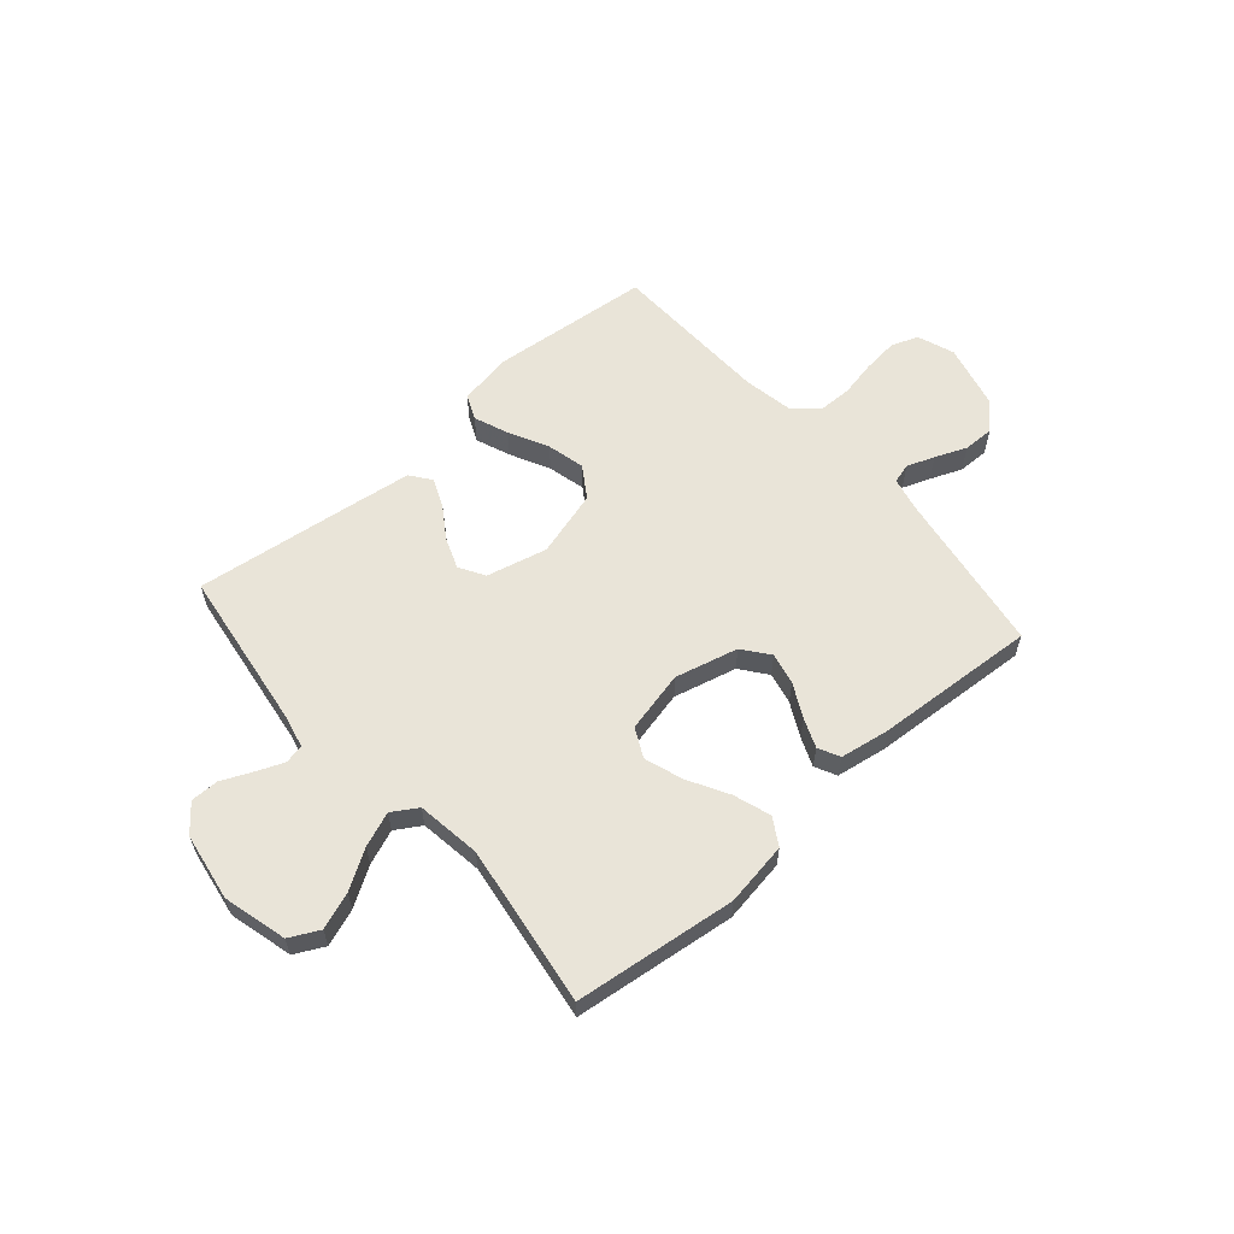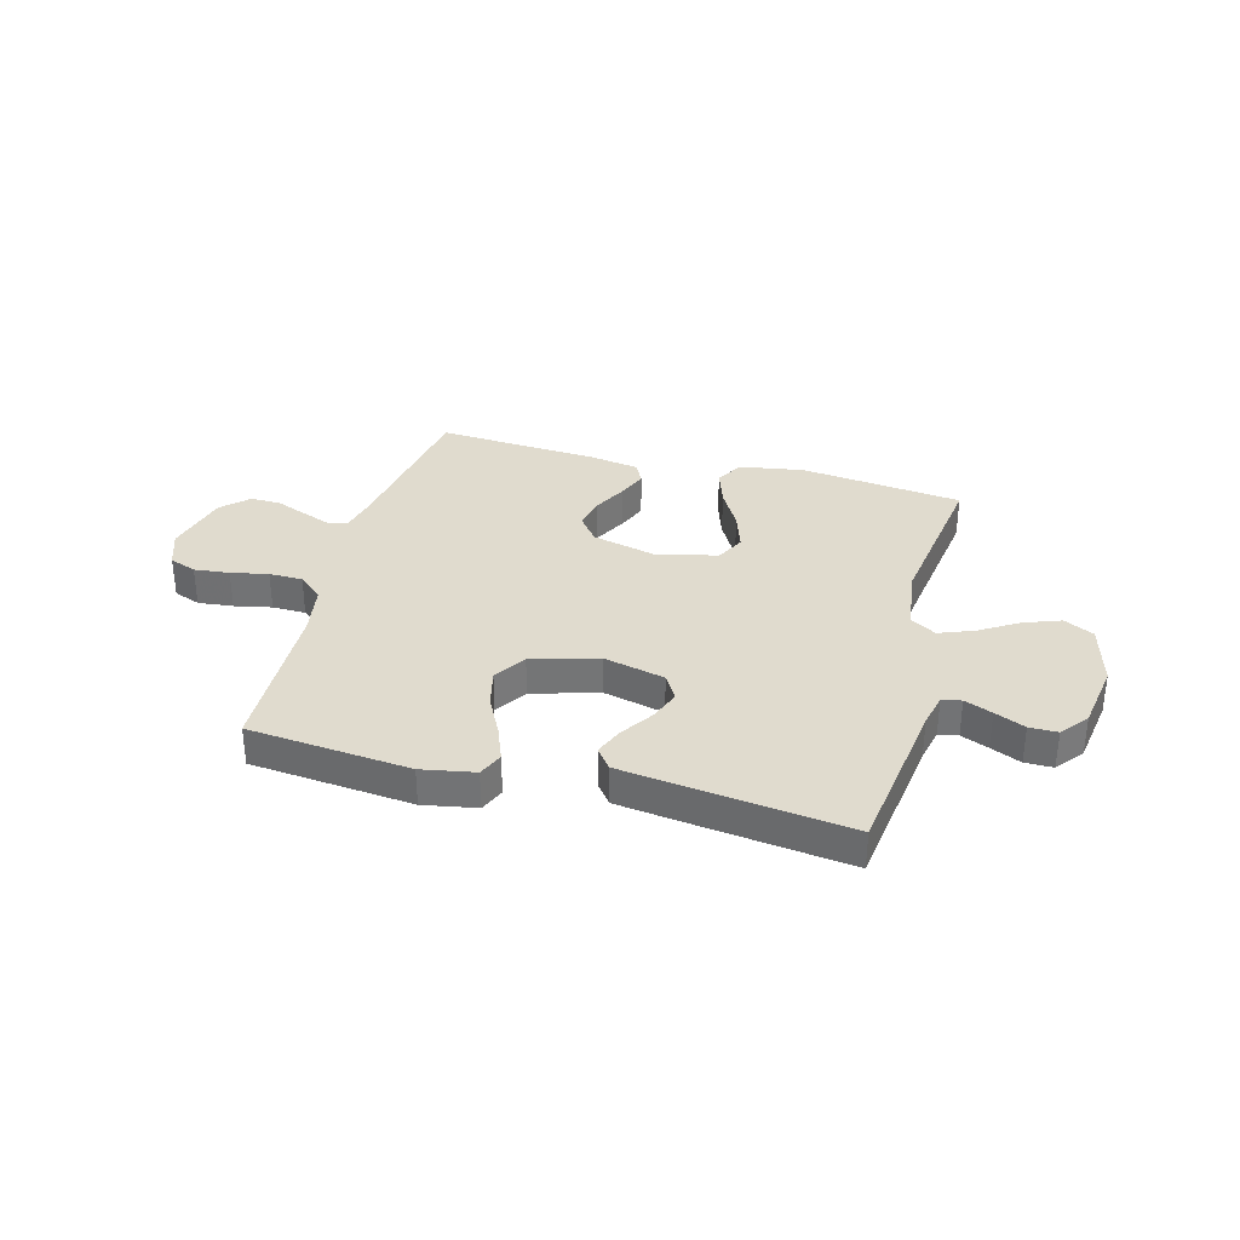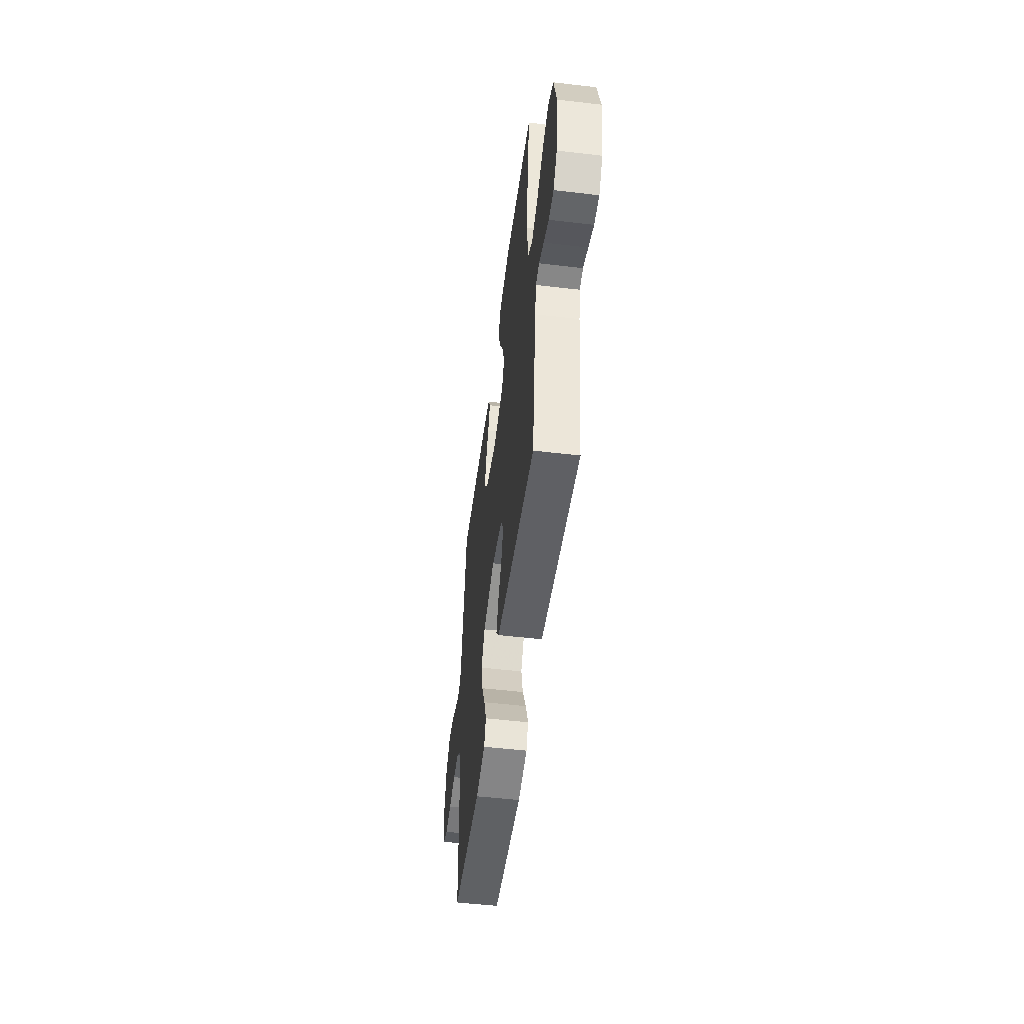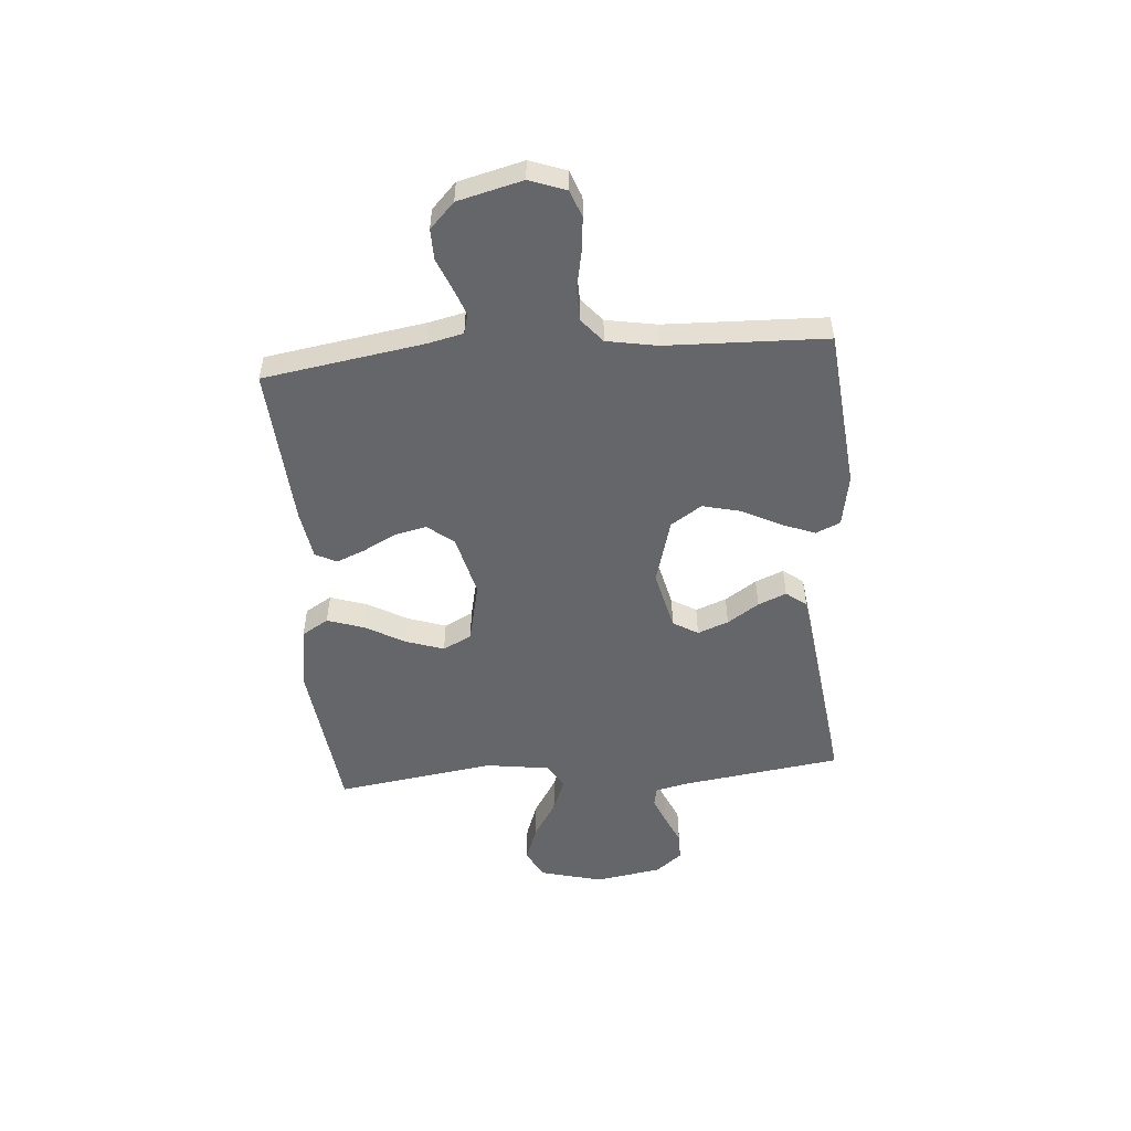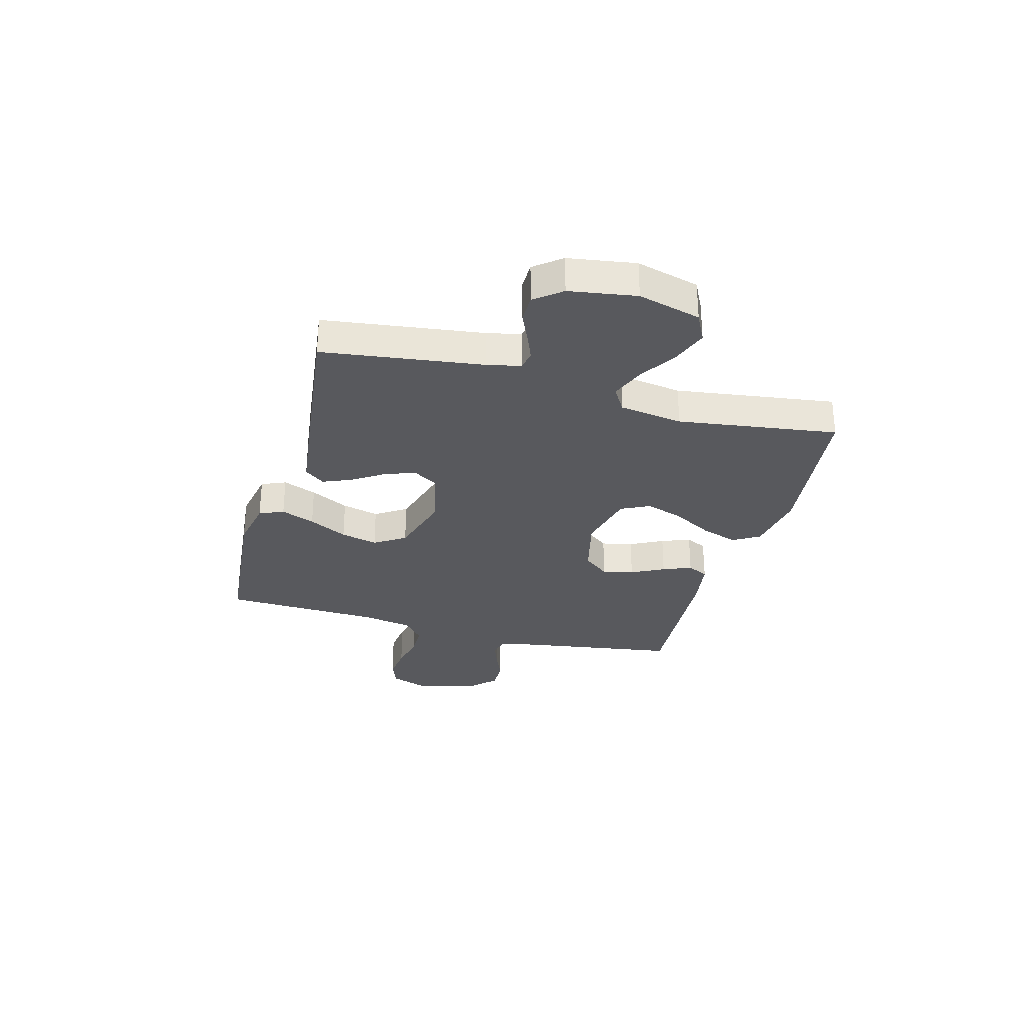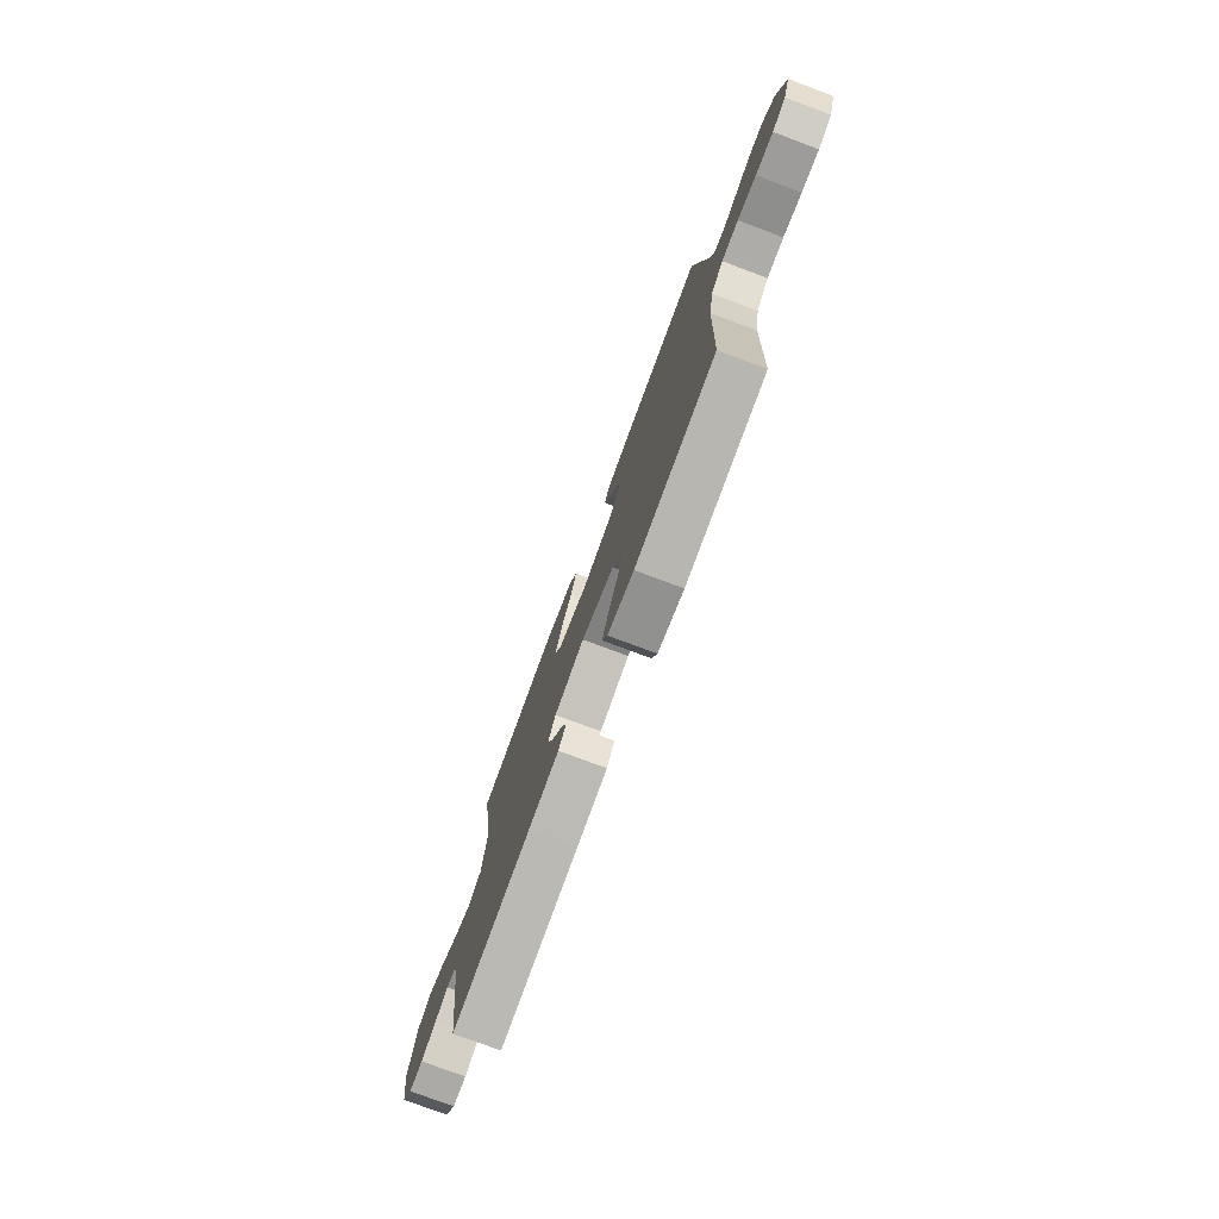
<metadata>
{"format":"obj","ext":"obj","renderer":"f3d","projection":"perspective","resolution":1024,"background":"white","views":[{"elev":59.8,"azim":-41.0,"up":"+Y"},{"elev":33.7,"azim":-165.0,"up":"+Y"},{"elev":-51.4,"azim":-97.3,"up":"+Z"},{"elev":-51.9,"azim":94.7,"up":"+Y"},{"elev":-29.9,"azim":-105.5,"up":"+Y"},{"elev":-76.1,"azim":69.5,"up":"+Z"}]}
</metadata>
<code>
v -0.5 0.07 -0.5
v -0.541 0.07 -0.2
v -0.555 0.07 -0.137
v -0.591 0.07 -0.13
v -0.642 0.07 -0.151
v -0.698 0.07 -0.176
v -0.75 0.07 -0.176
v -0.79 0.07 -0.126
v -0.81 0.07 0
v -0.779 0.07 0.118
v -0.724 0.07 0.146
v -0.656 0.07 0.121
v -0.585 0.07 0.077
v -0.521 0.07 0.052
v -0.474 0.07 0.081
v -0.457 0.07 0.2
v -0.5 0.07 0.5
v -0.2 0.07 0.536
v -0.082 0.07 0.517
v -0.052 0.07 0.467
v -0.075 0.07 0.398
v -0.117 0.07 0.323
v -0.141 0.07 0.252
v -0.114 0.07 0.198
v 0 0.07 0.172
v 0.117 0.07 0.201
v 0.155 0.07 0.25
v 0.142 0.07 0.309
v 0.11 0.07 0.371
v 0.088 0.07 0.425
v 0.108 0.07 0.465
v 0.2 0.07 0.48
v 0.5 0.07 0.5
v 0.547 0.07 0.2
v 0.562 0.07 0.133
v 0.599 0.07 0.123
v 0.65 0.07 0.142
v 0.709 0.07 0.166
v 0.766 0.07 0.167
v 0.813 0.07 0.121
v 0.843 0.07 0
v 0.818 0.07 -0.068
v 0.768 0.07 -0.087
v 0.703 0.07 -0.08
v 0.634 0.07 -0.066
v 0.572 0.07 -0.067
v 0.527 0.07 -0.105
v 0.51 0.07 -0.2
v 0.5 0.07 -0.5
v 0.2 0.07 -0.529
v 0.102 0.07 -0.511
v 0.082 0.07 -0.465
v 0.107 0.07 -0.401
v 0.144 0.07 -0.328
v 0.161 0.07 -0.258
v 0.123 0.07 -0.2
v 0 0.07 -0.165
v -0.113 0.07 -0.192
v -0.141 0.07 -0.239
v -0.119 0.07 -0.297
v -0.08 0.07 -0.356
v -0.058 0.07 -0.409
v -0.087 0.07 -0.447
v -0.2 0.07 -0.462
v -0.5 0 -0.5
v -0.541 0 -0.2
v -0.555 0 -0.137
v -0.591 0 -0.13
v -0.642 0 -0.151
v -0.698 0 -0.176
v -0.75 0 -0.176
v -0.79 0 -0.126
v -0.81 0 0
v -0.779 0 0.118
v -0.724 0 0.146
v -0.656 0 0.121
v -0.585 0 0.077
v -0.521 0 0.052
v -0.474 0 0.081
v -0.457 0 0.2
v -0.5 0 0.5
v -0.2 0 0.536
v -0.082 0 0.517
v -0.052 0 0.467
v -0.075 0 0.398
v -0.117 0 0.323
v -0.141 0 0.252
v -0.114 0 0.198
v 0 0 0.172
v 0.117 0 0.201
v 0.155 0 0.25
v 0.142 0 0.309
v 0.11 0 0.371
v 0.088 0 0.425
v 0.108 0 0.465
v 0.2 0 0.48
v 0.5 0 0.5
v 0.547 0 0.2
v 0.562 0 0.133
v 0.599 0 0.123
v 0.65 0 0.142
v 0.709 0 0.166
v 0.766 0 0.167
v 0.813 0 0.121
v 0.843 0 0
v 0.818 0 -0.068
v 0.768 0 -0.087
v 0.703 0 -0.08
v 0.634 0 -0.066
v 0.572 0 -0.067
v 0.527 0 -0.105
v 0.51 0 -0.2
v 0.5 0 -0.5
v 0.2 0 -0.529
v 0.102 0 -0.511
v 0.082 0 -0.465
v 0.107 0 -0.401
v 0.144 0 -0.328
v 0.161 0 -0.258
v 0.123 0 -0.2
v 0 0 -0.165
v -0.113 0 -0.192
v -0.141 0 -0.239
v -0.119 0 -0.297
v -0.08 0 -0.356
v -0.058 0 -0.409
v -0.087 0 -0.447
v -0.2 0 -0.462
f 63 64 1 2
f 60 61 62 63
f 59 60 63 2
f 58 59 2 3
f 57 58 3 4
f 51 52 53 54
f 51 54 55
f 48 49 50 51
f 47 48 51 55
f 46 47 55 56
f 42 43 44 45
f 40 41 42 45
f 40 45 46
f 37 38 39 40
f 36 37 40 46
f 35 36 46 56
f 31 32 33 34
f 28 29 30 31
f 27 28 31 34
f 26 27 34 35
f 19 20 21 22
f 19 22 23
f 16 17 18 19
f 15 16 19 23
f 14 15 23 24
f 10 11 12 13
f 10 13 14
f 9 10 14
f 8 9 14
f 5 6 7 8
f 4 5 8 14
f 57 4 14 24
f 25 26 35 56
f 24 25 56 57
f 66 65 128 127
f 127 126 125 124
f 66 127 124 123
f 67 66 123 122
f 68 67 122 121
f 118 117 116 115
f 119 118 115
f 115 114 113 112
f 119 115 112 111
f 120 119 111 110
f 109 108 107 106
f 109 106 105 104
f 110 109 104
f 104 103 102 101
f 110 104 101 100
f 120 110 100 99
f 98 97 96 95
f 95 94 93 92
f 98 95 92 91
f 99 98 91 90
f 86 85 84 83
f 87 86 83
f 83 82 81 80
f 87 83 80 79
f 88 87 79 78
f 77 76 75 74
f 78 77 74
f 78 74 73
f 78 73 72
f 72 71 70 69
f 78 72 69 68
f 88 78 68 121
f 120 99 90 89
f 121 120 89 88
f 1 65 66 2
f 2 66 67 3
f 3 67 68 4
f 4 68 69 5
f 5 69 70 6
f 6 70 71 7
f 7 71 72 8
f 8 72 73 9
f 9 73 74 10
f 10 74 75 11
f 11 75 76 12
f 12 76 77 13
f 13 77 78 14
f 14 78 79 15
f 15 79 80 16
f 16 80 81 17
f 17 81 82 18
f 18 82 83 19
f 19 83 84 20
f 20 84 85 21
f 21 85 86 22
f 22 86 87 23
f 23 87 88 24
f 24 88 89 25
f 25 89 90 26
f 26 90 91 27
f 27 91 92 28
f 28 92 93 29
f 29 93 94 30
f 30 94 95 31
f 31 95 96 32
f 32 96 97 33
f 33 97 98 34
f 34 98 99 35
f 35 99 100 36
f 36 100 101 37
f 37 101 102 38
f 38 102 103 39
f 39 103 104 40
f 40 104 105 41
f 41 105 106 42
f 42 106 107 43
f 43 107 108 44
f 44 108 109 45
f 45 109 110 46
f 46 110 111 47
f 47 111 112 48
f 48 112 113 49
f 49 113 114 50
f 50 114 115 51
f 51 115 116 52
f 52 116 117 53
f 53 117 118 54
f 54 118 119 55
f 55 119 120 56
f 56 120 121 57
f 57 121 122 58
f 58 122 123 59
f 59 123 124 60
f 60 124 125 61
f 61 125 126 62
f 62 126 127 63
f 63 127 128 64
f 64 128 65 1

</code>
